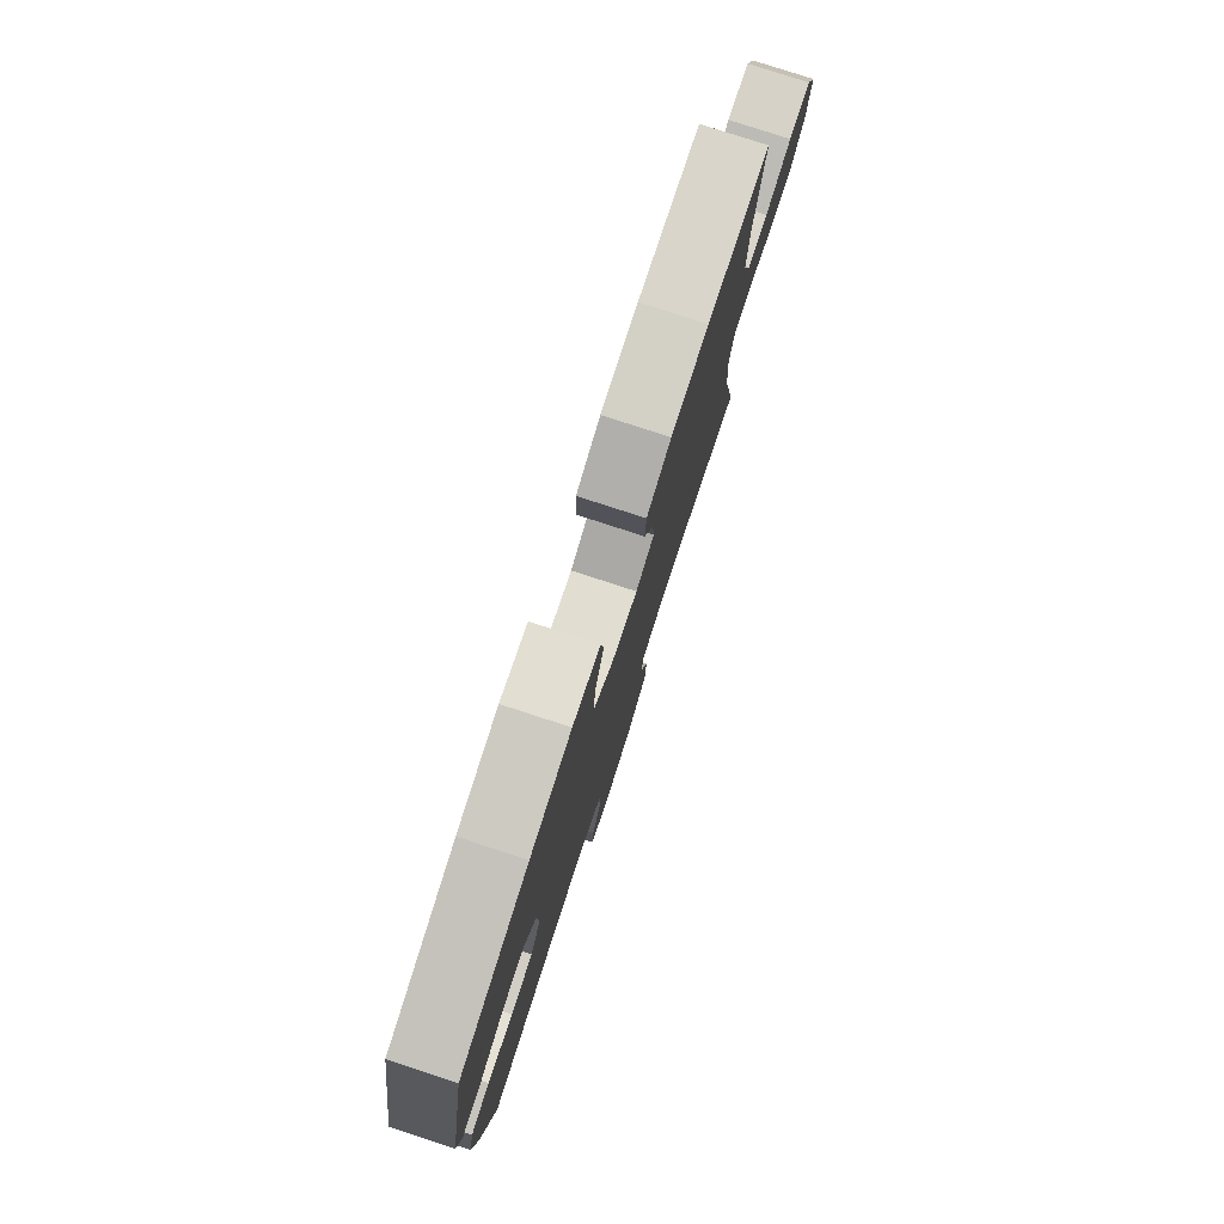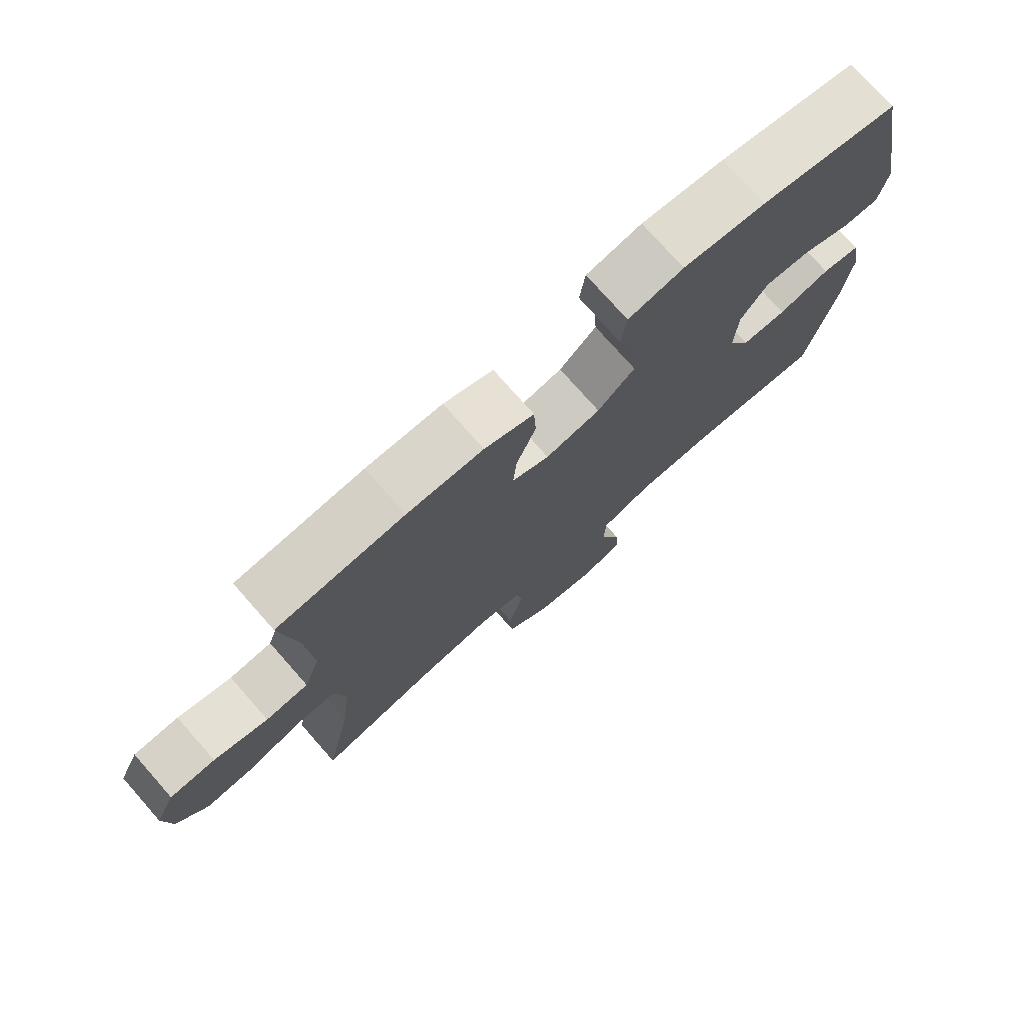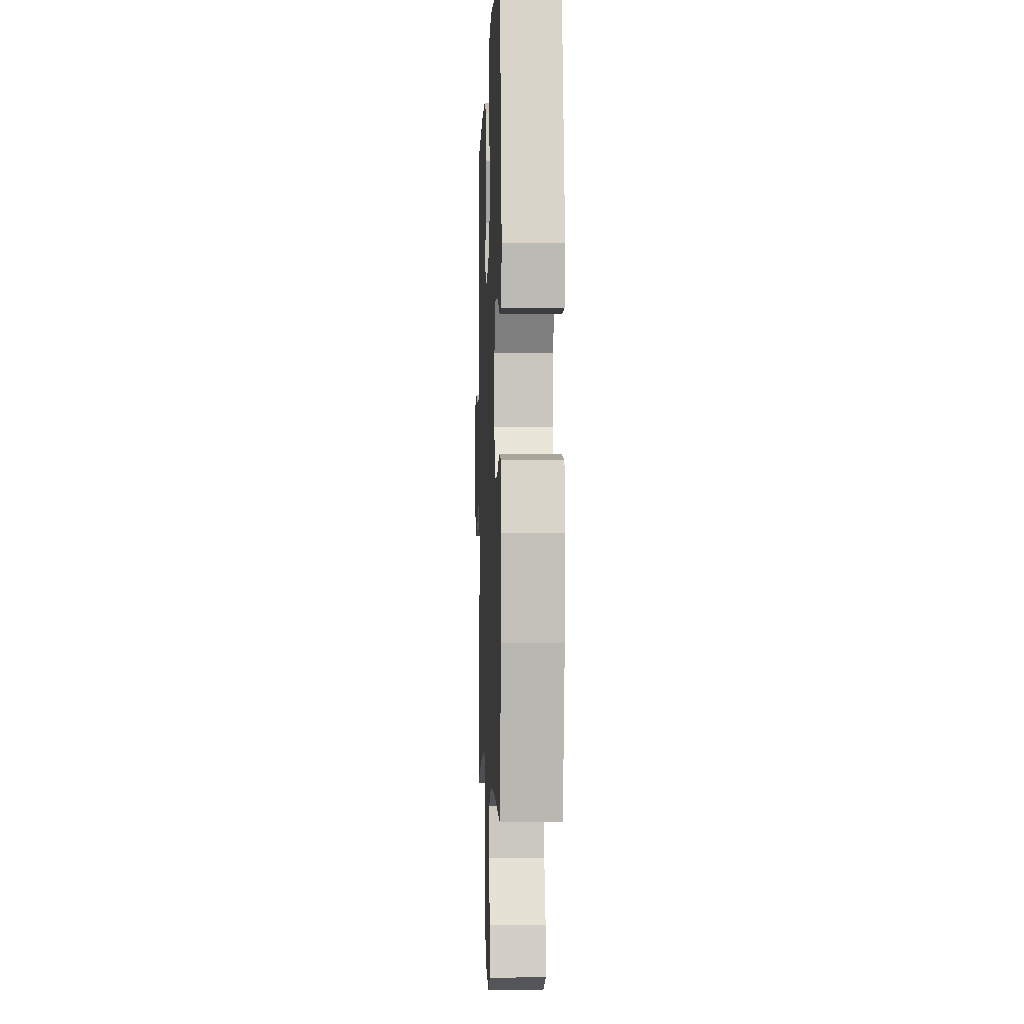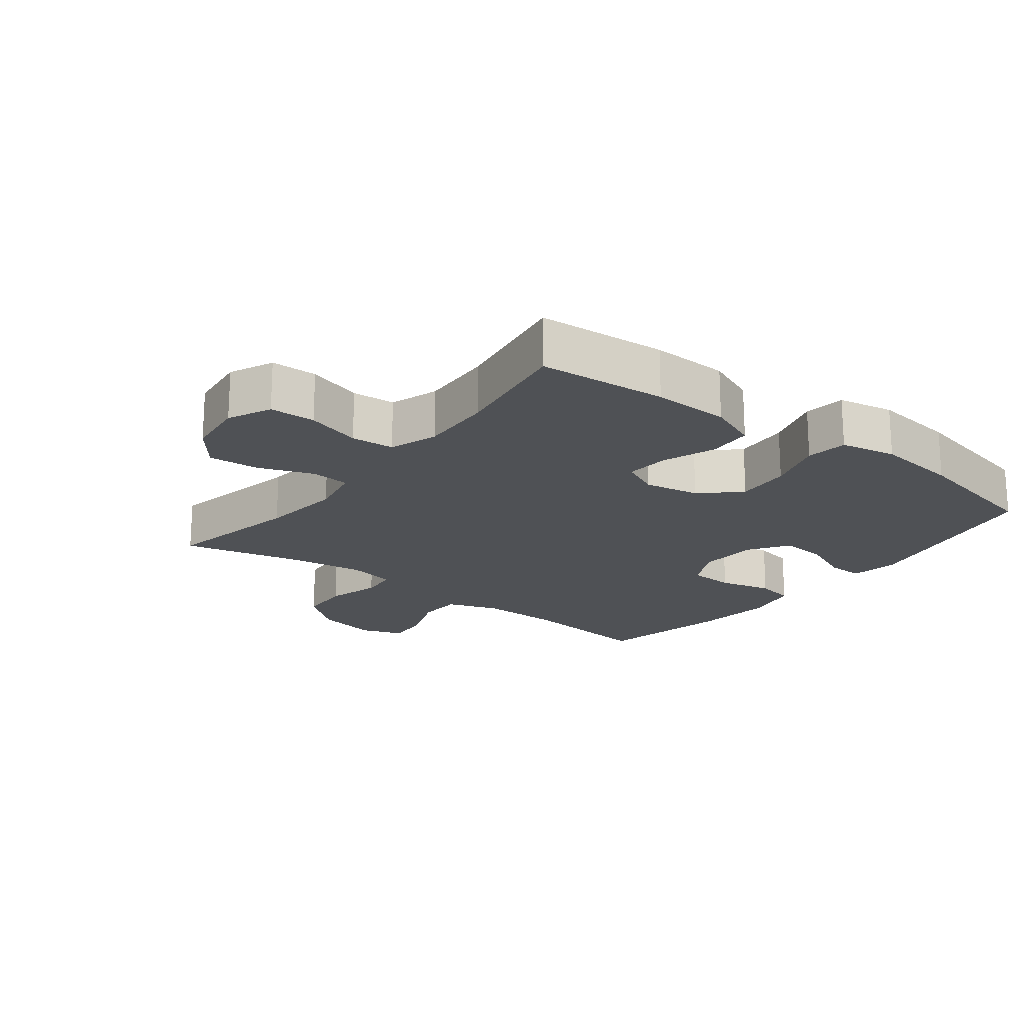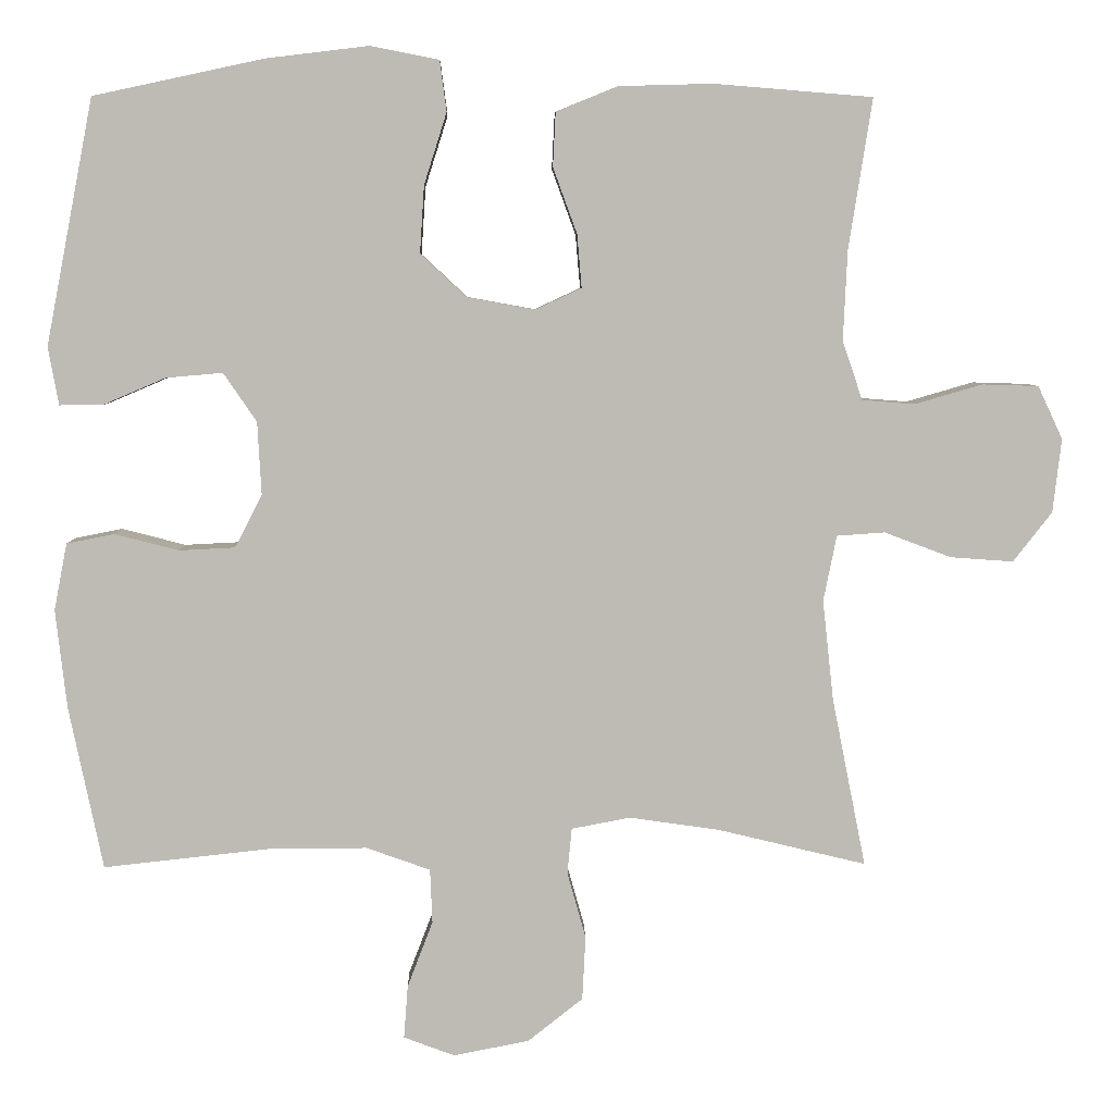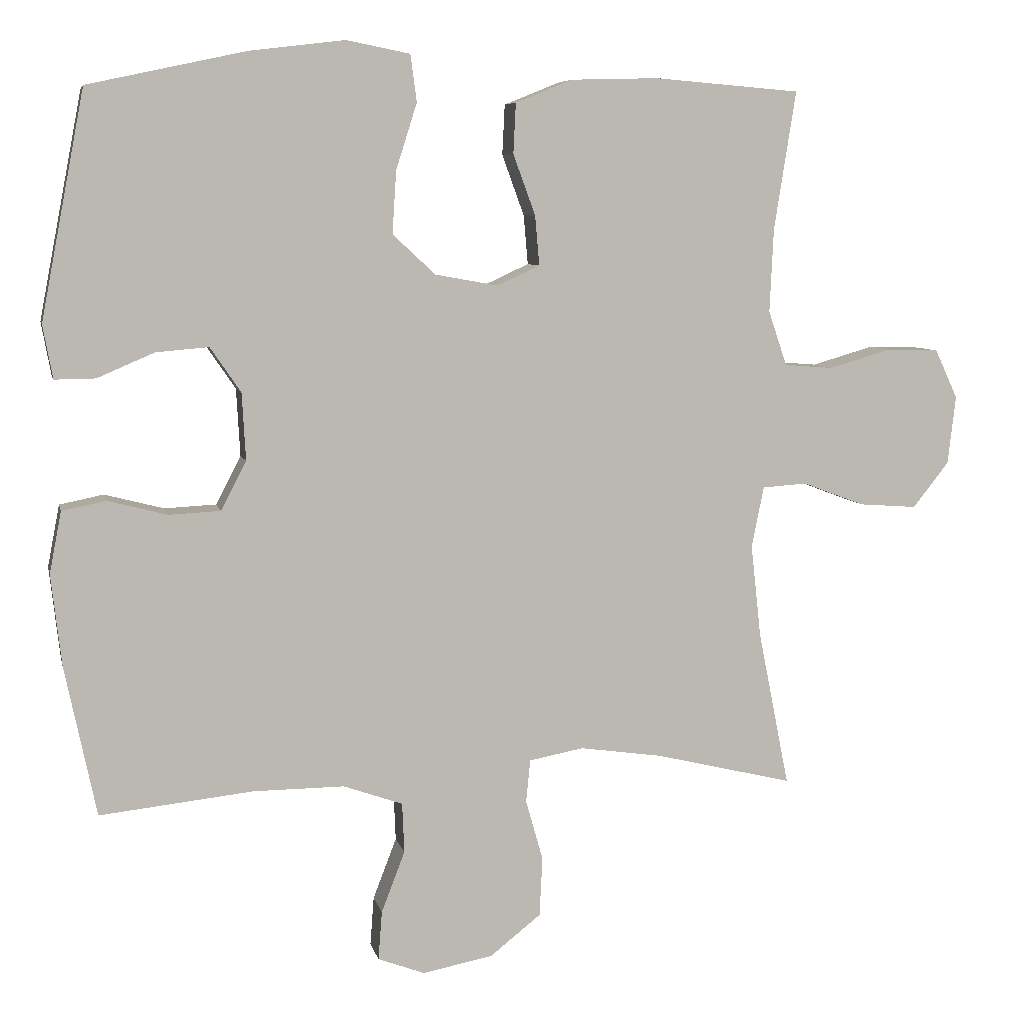
<metadata>
{"format":"obj","ext":"obj","renderer":"f3d","projection":"perspective","resolution":1024,"background":"white","views":[{"elev":79.2,"azim":108.0,"up":"+Z"},{"elev":75.6,"azim":-41.4,"up":"+Z"},{"elev":-3.5,"azim":87.8,"up":"+Z"},{"elev":-19.5,"azim":-37.7,"up":"+Y"},{"elev":5.8,"azim":178.8,"up":"+Z"},{"elev":7.1,"azim":167.9,"up":"+Z"}]}
</metadata>
<code>
o path4802
v -0.2907 0.0375 -0.4305
v -0.1743 0.0375 -0.4138
v -0.09776 0.0375 -0.4283
v -0.09186 0.0375 -0.4882
v -0.116 0.0375 -0.574
v -0.1118 0.0375 -0.6574
v -0.04031 0.0375 -0.7139
v 0.05841 0.0375 -0.7332
v 0.1247 0.0375 -0.7083
v 0.1195 0.0375 -0.6393
v 0.08625 0.0375 -0.5529
v 0.08915 0.0375 -0.4825
v 0.1725 0.0375 -0.4528
v 0.3012 0.0375 -0.4536
v 0.5169 0.0375 -0.4772
v 0.5611 0.0375 -0.2652
v 0.5758 0.0375 -0.1368
v 0.5589 0.0375 -0.04964
v 0.4969 0.0375 -0.03718
v 0.4133 0.0375 -0.05876
v 0.3404 0.0375 -0.05516
v 0.305 0.0375 0.01335
v 0.3102 0.0375 0.1083
v 0.3534 0.0375 0.1716
v 0.4274 0.0375 0.1652
v 0.5076 0.0375 0.1308
v 0.5648 0.0375 0.13
v 0.5785 0.0375 0.2054
v 0.5169 0.0375 0.5248
v 0.2948 0.0375 0.5726
v 0.1611 0.0375 0.5887
v 0.07196 0.0375 0.5712
v 0.0632 0.0375 0.5051
v 0.09258 0.0375 0.4124
v 0.09828 0.0375 0.3247
v 0.03832 0.0375 0.2687
v -0.05013 0.0375 0.2527
v -0.1101 0.0375 0.2805
v -0.1042 0.0375 0.3498
v -0.0729 0.0375 0.4354
v -0.0765 0.0375 0.5059
v -0.1564 0.0375 0.5382
v -0.2792 0.0375 0.5416
v -0.4848 0.0375 0.5248
v -0.4541 0.0375 0.3295
v -0.4488 0.0375 0.2125
v -0.4748 0.0375 0.1357
v -0.5436 0.0375 0.1304
v -0.6312 0.0375 0.1558
v -0.7045 0.0375 0.1536
v -0.7366 0.0375 0.08472
v -0.7254 0.0375 -0.0114
v -0.675 0.0375 -0.07575
v -0.5935 0.0375 -0.06985
v -0.5065 0.0375 -0.0371
v -0.4438 0.0375 -0.04145
v -0.4266 0.0375 -0.1269
v -0.441 0.0375 -0.258
v -0.4848 0.0375 -0.4772
v -0.2907 -0.0375 -0.4305
v -0.1743 -0.0375 -0.4138
v -0.09776 -0.0375 -0.4283
v -0.09186 -0.0375 -0.4882
v -0.116 -0.0375 -0.574
v -0.1118 -0.0375 -0.6574
v -0.04031 -0.0375 -0.7139
v 0.05841 -0.0375 -0.7332
v 0.1247 -0.0375 -0.7083
v 0.1195 -0.0375 -0.6393
v 0.08625 -0.0375 -0.5529
v 0.08915 -0.0375 -0.4825
v 0.1725 -0.0375 -0.4528
v 0.3012 -0.0375 -0.4536
v 0.5169 -0.0375 -0.4772
v 0.5611 -0.0375 -0.2652
v 0.5758 -0.0375 -0.1368
v 0.5589 -0.0375 -0.04964
v 0.4969 -0.0375 -0.03718
v 0.4133 -0.0375 -0.05876
v 0.3404 -0.0375 -0.05516
v 0.305 -0.0375 0.01335
v 0.3102 -0.0375 0.1083
v 0.3534 -0.0375 0.1716
v 0.4274 -0.0375 0.1652
v 0.5076 -0.0375 0.1308
v 0.5648 -0.0375 0.13
v 0.5785 -0.0375 0.2054
v 0.5169 -0.0375 0.5248
v 0.2948 -0.0375 0.5726
v 0.1611 -0.0375 0.5887
v 0.07196 -0.0375 0.5712
v 0.0632 -0.0375 0.5051
v 0.09258 -0.0375 0.4124
v 0.09828 -0.0375 0.3247
v 0.03832 -0.0375 0.2687
v -0.05013 -0.0375 0.2527
v -0.1101 -0.0375 0.2805
v -0.1042 -0.0375 0.3498
v -0.0729 -0.0375 0.4354
v -0.0765 -0.0375 0.5059
v -0.1564 -0.0375 0.5382
v -0.2792 -0.0375 0.5416
v -0.4848 -0.0375 0.5248
v -0.4541 -0.0375 0.3295
v -0.4488 -0.0375 0.2125
v -0.4748 -0.0375 0.1357
v -0.5436 -0.0375 0.1304
v -0.6312 -0.0375 0.1558
v -0.7045 -0.0375 0.1536
v -0.7366 -0.0375 0.08472
v -0.7254 -0.0375 -0.0114
v -0.675 -0.0375 -0.07575
v -0.5935 -0.0375 -0.06985
v -0.5065 -0.0375 -0.0371
v -0.4438 -0.0375 -0.04145
v -0.4266 -0.0375 -0.1269
v -0.441 -0.0375 -0.258
v -0.4848 -0.0375 -0.4772
v -0.7045 0.0375 0.1536
v -0.7045 0.0375 0.1536
v -0.7366 0.0375 0.08472
v -0.7254 0.0375 -0.0114
v -0.675 0.0375 -0.07575
v -0.6312 0.0375 0.1558
v -0.5935 0.0375 -0.06985
v -0.5436 0.0375 0.1304
v -0.5065 0.0375 -0.0371
v -0.4748 0.0375 0.1357
v -0.4748 0.0375 0.1357
v -0.4438 0.0375 -0.04145
v -0.4438 0.0375 -0.04145
v -0.4488 0.0375 0.2125
v -0.4848 0.0375 0.5248
v -0.4848 0.0375 0.5248
v -0.4541 0.0375 0.3295
v -0.441 0.0375 -0.258
v -0.4848 0.0375 -0.4772
v -0.4848 0.0375 -0.4772
v -0.4266 0.0375 -0.1269
v -0.2907 0.0375 -0.4305
v -0.2792 0.0375 0.5416
v -0.1743 0.0375 -0.4138
v -0.1564 0.0375 0.5382
v -0.09776 0.0375 -0.4283
v -0.09776 0.0375 -0.4283
v -0.0765 0.0375 0.5059
v -0.0765 0.0375 0.5059
v -0.1101 0.0375 0.2805
v -0.1101 0.0375 0.2805
v -0.1042 0.0375 0.3498
v -0.09186 0.0375 -0.4882
v -0.116 0.0375 -0.574
v -0.1118 0.0375 -0.6574
v -0.04031 0.0375 -0.7139
v -0.05013 0.0375 0.2527
v -0.0729 0.0375 0.4354
v 0.03832 0.0375 0.2687
v 0.05841 0.0375 -0.7332
v 0.09828 0.0375 0.3247
v 0.1247 0.0375 -0.7083
v 0.1247 0.0375 -0.7083
v 0.07196 0.0375 0.5712
v 0.07196 0.0375 0.5712
v 0.0632 0.0375 0.5051
v 0.09258 0.0375 0.4124
v 0.1611 0.0375 0.5887
v 0.08625 0.0375 -0.5529
v 0.08915 0.0375 -0.4825
v 0.08915 0.0375 -0.4825
v 0.1195 0.0375 -0.6393
v 0.1725 0.0375 -0.4528
v 0.2948 0.0375 0.5726
v 0.3012 0.0375 -0.4536
v 0.305 0.0375 0.01335
v 0.3102 0.0375 0.1083
v 0.3404 0.0375 -0.05516
v 0.3534 0.0375 0.1716
v 0.3534 0.0375 0.1716
v 0.4133 0.0375 -0.05876
v 0.4274 0.0375 0.1652
v 0.4969 0.0375 -0.03718
v 0.5169 0.0375 0.5248
v 0.5169 0.0375 0.5248
v 0.5076 0.0375 0.1308
v 0.5169 0.0375 -0.4772
v 0.5169 0.0375 -0.4772
v 0.5589 0.0375 -0.04964
v 0.5589 0.0375 -0.04964
v 0.5648 0.0375 0.13
v 0.5648 0.0375 0.13
v 0.5611 0.0375 -0.2652
v 0.5758 0.0375 -0.1368
v 0.5785 0.0375 0.2054
v -0.7045 -0.0375 0.1536
v -0.7045 -0.0375 0.1536
v -0.7366 -0.0375 0.08472
v -0.7254 -0.0375 -0.0114
v -0.675 -0.0375 -0.07575
v -0.6312 -0.0375 0.1558
v -0.5935 -0.0375 -0.06985
v -0.5436 -0.0375 0.1304
v -0.5065 -0.0375 -0.0371
v -0.4748 -0.0375 0.1357
v -0.4748 -0.0375 0.1357
v -0.4438 -0.0375 -0.04145
v -0.4438 -0.0375 -0.04145
v -0.4488 -0.0375 0.2125
v -0.4848 -0.0375 0.5248
v -0.4848 -0.0375 0.5248
v -0.4541 -0.0375 0.3295
v -0.441 -0.0375 -0.258
v -0.4848 -0.0375 -0.4772
v -0.4848 -0.0375 -0.4772
v -0.4266 -0.0375 -0.1269
v -0.2907 -0.0375 -0.4305
v -0.2792 -0.0375 0.5416
v -0.1743 -0.0375 -0.4138
v -0.1564 -0.0375 0.5382
v -0.09776 -0.0375 -0.4283
v -0.09776 -0.0375 -0.4283
v -0.0765 -0.0375 0.5059
v -0.0765 -0.0375 0.5059
v -0.1101 -0.0375 0.2805
v -0.1101 -0.0375 0.2805
v -0.1042 -0.0375 0.3498
v -0.09186 -0.0375 -0.4882
v -0.116 -0.0375 -0.574
v -0.1118 -0.0375 -0.6574
v -0.04031 -0.0375 -0.7139
v -0.05013 -0.0375 0.2527
v -0.0729 -0.0375 0.4354
v 0.03832 -0.0375 0.2687
v 0.05841 -0.0375 -0.7332
v 0.09828 -0.0375 0.3247
v 0.1247 -0.0375 -0.7083
v 0.1247 -0.0375 -0.7083
v 0.07196 -0.0375 0.5712
v 0.07196 -0.0375 0.5712
v 0.0632 -0.0375 0.5051
v 0.09258 -0.0375 0.4124
v 0.1611 -0.0375 0.5887
v 0.08625 -0.0375 -0.5529
v 0.08915 -0.0375 -0.4825
v 0.08915 -0.0375 -0.4825
v 0.1195 -0.0375 -0.6393
v 0.1725 -0.0375 -0.4528
v 0.2948 -0.0375 0.5726
v 0.3012 -0.0375 -0.4536
v 0.305 -0.0375 0.01335
v 0.3102 -0.0375 0.1083
v 0.3404 -0.0375 -0.05516
v 0.3534 -0.0375 0.1716
v 0.3534 -0.0375 0.1716
v 0.4133 -0.0375 -0.05876
v 0.4274 -0.0375 0.1652
v 0.4969 -0.0375 -0.03718
v 0.5169 -0.0375 0.5248
v 0.5169 -0.0375 0.5248
v 0.5076 -0.0375 0.1308
v 0.5169 -0.0375 -0.4772
v 0.5169 -0.0375 -0.4772
v 0.5589 -0.0375 -0.04964
v 0.5589 -0.0375 -0.04964
v 0.5648 -0.0375 0.13
v 0.5648 -0.0375 0.13
v 0.5611 -0.0375 -0.2652
v 0.5758 -0.0375 -0.1368
v 0.5785 -0.0375 0.2054
f 210 225 216
f 202 201 200
f 254 267 256
f 197 200 199
f 217 214 211
f 240 241 239
f 240 234 247
f 230 223 205
f 197 199 196
f 267 254 266
f 223 210 207
f 247 234 252
f 245 233 235
f 242 229 245
f 264 268 259
f 243 226 242
f 215 211 212
f 266 251 248
f 249 219 251
f 268 257 255
f 221 218 231
f 200 197 198
f 243 219 226
f 232 250 234
f 237 239 241
f 245 229 233
f 201 199 200
f 231 218 225
f 226 227 242
f 214 230 205
f 205 223 203
f 256 267 262
f 203 223 207
f 202 203 201
f 210 216 208
f 255 257 252
f 242 227 229
f 266 254 251
f 241 240 247
f 250 232 249
f 196 199 194
f 205 203 202
f 251 219 246
f 248 251 246
f 246 219 243
f 247 252 257
f 229 227 228
f 259 268 255
f 266 248 260
f 252 234 250
f 216 225 218
f 225 210 223
f 217 211 215
f 219 230 217
f 249 230 219
f 230 214 217
f 249 232 230
f 120 51 110 195
f 51 52 111 110
f 52 53 112 111
f 49 50 109 108
f 53 54 113 112
f 48 49 108 107
f 54 55 114 113
f 129 48 107 204
f 55 131 206 114
f 46 47 106 105
f 134 45 104 209
f 58 138 213 117
f 45 46 105 104
f 56 57 116 115
f 57 58 117 116
f 59 1 60 118
f 43 44 103 102
f 1 2 61 60
f 42 43 102 101
f 2 145 220 61
f 147 42 101 222
f 149 39 98 224
f 4 5 64 63
f 5 6 65 64
f 6 7 66 65
f 37 38 97 96
f 40 41 100 99
f 39 40 99 98
f 3 4 63 62
f 36 37 96 95
f 7 8 67 66
f 35 36 95 94
f 8 161 236 67
f 163 33 92 238
f 33 34 93 92
f 31 32 91 90
f 11 169 244 70
f 10 11 70 69
f 9 10 69 68
f 12 13 72 71
f 34 35 94 93
f 30 31 90 89
f 13 14 73 72
f 22 23 82 81
f 21 22 81 80
f 23 178 253 82
f 20 21 80 79
f 24 25 84 83
f 19 20 79 78
f 183 30 89 258
f 25 26 85 84
f 14 186 261 73
f 188 19 78 263
f 26 190 265 85
f 15 16 75 74
f 17 18 77 76
f 16 17 76 75
f 28 29 88 87
f 27 28 87 86
f 135 141 150
f 127 125 126
f 179 181 192
f 122 124 125
f 142 136 139
f 165 164 166
f 165 172 159
f 155 130 148
f 122 121 124
f 192 191 179
f 148 132 135
f 172 177 159
f 170 160 158
f 167 170 154
f 189 184 193
f 168 167 151
f 140 137 136
f 191 173 176
f 174 176 144
f 193 180 182
f 146 156 143
f 125 123 122
f 168 151 144
f 157 159 175
f 162 166 164
f 170 158 154
f 126 125 124
f 156 150 143
f 151 167 152
f 139 130 155
f 130 128 148
f 181 187 192
f 128 132 148
f 127 126 128
f 135 133 141
f 180 177 182
f 167 154 152
f 191 176 179
f 166 172 165
f 175 174 157
f 121 119 124
f 130 127 128
f 176 171 144
f 173 171 176
f 171 168 144
f 172 182 177
f 154 153 152
f 184 180 193
f 191 185 173
f 177 175 159
f 141 143 150
f 150 148 135
f 142 140 136
f 144 142 155
f 174 144 155
f 155 142 139
f 174 155 157

</code>
